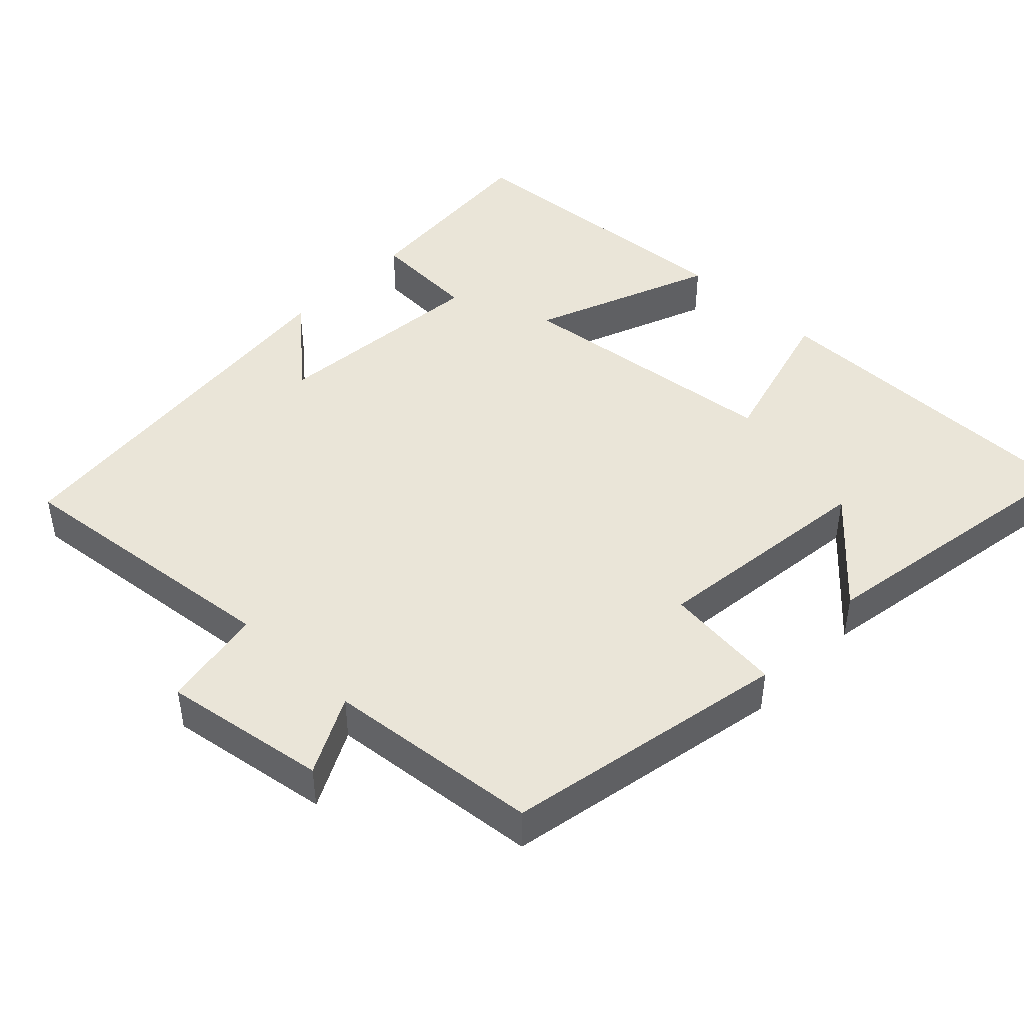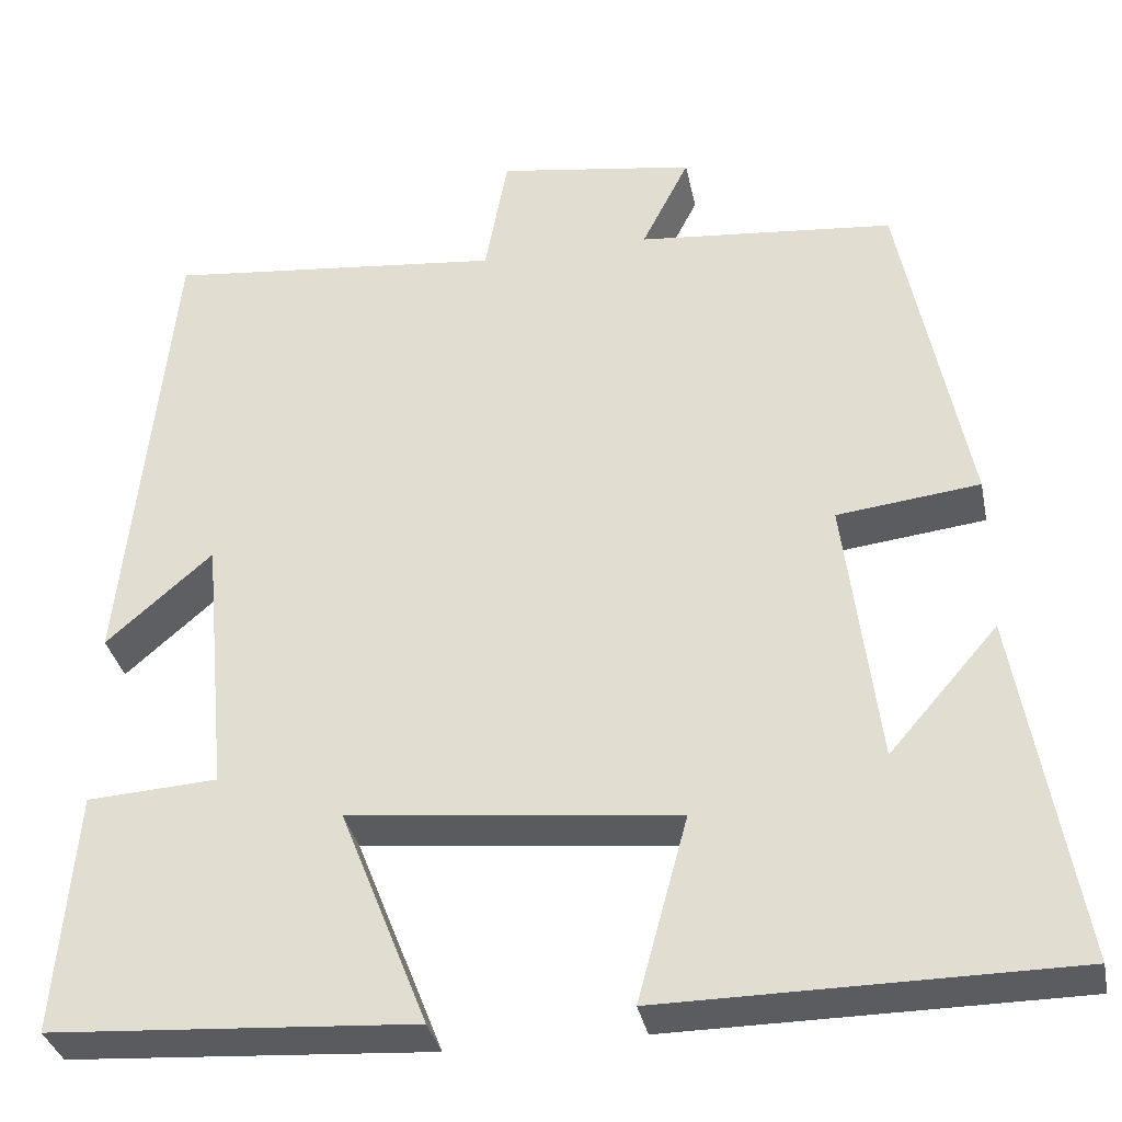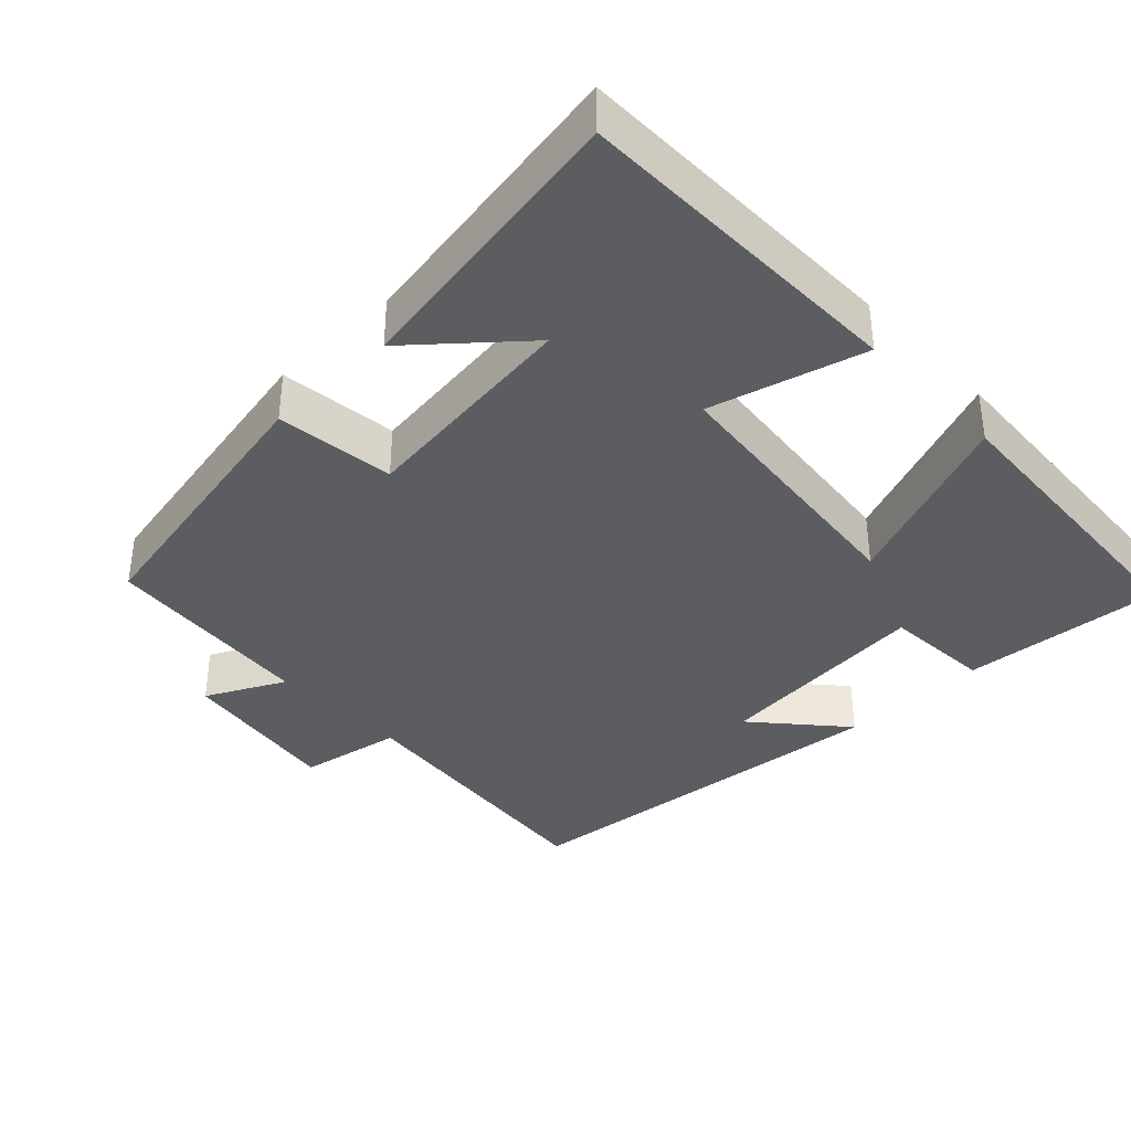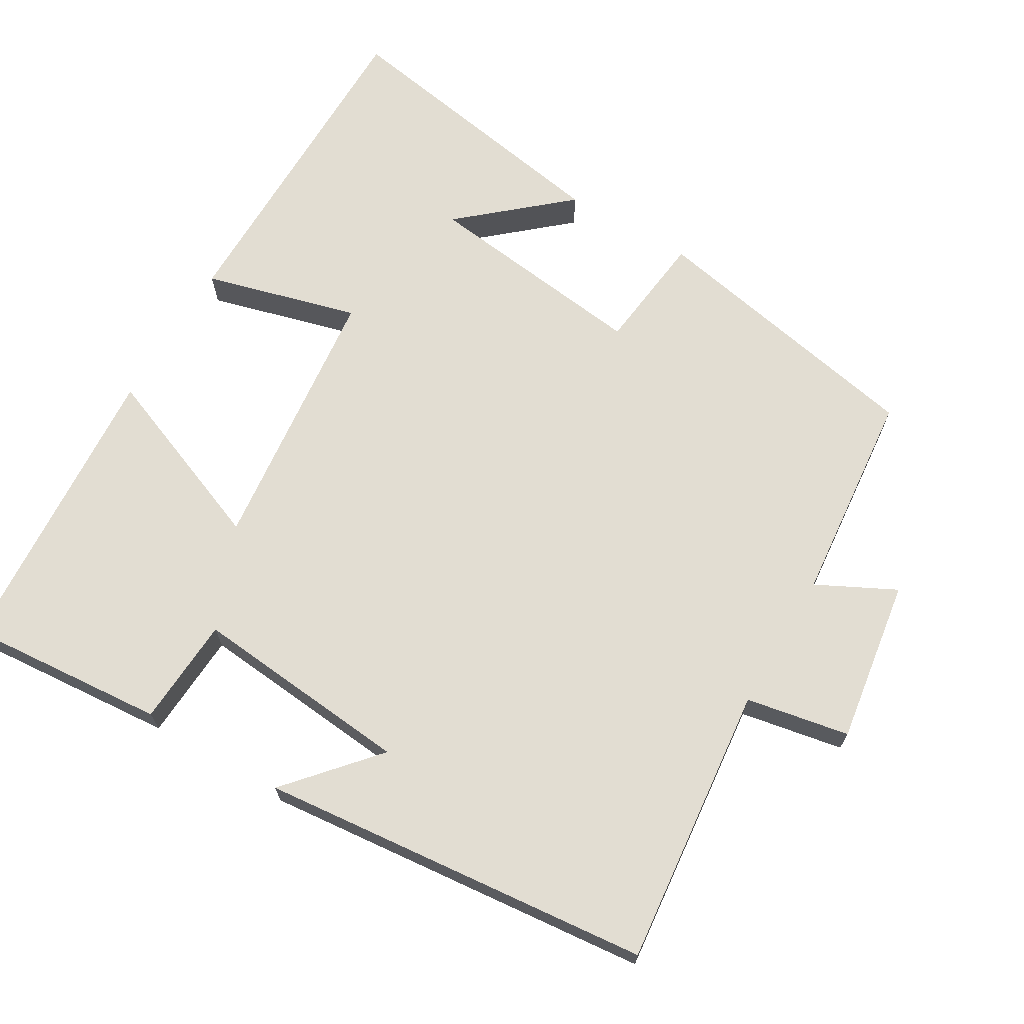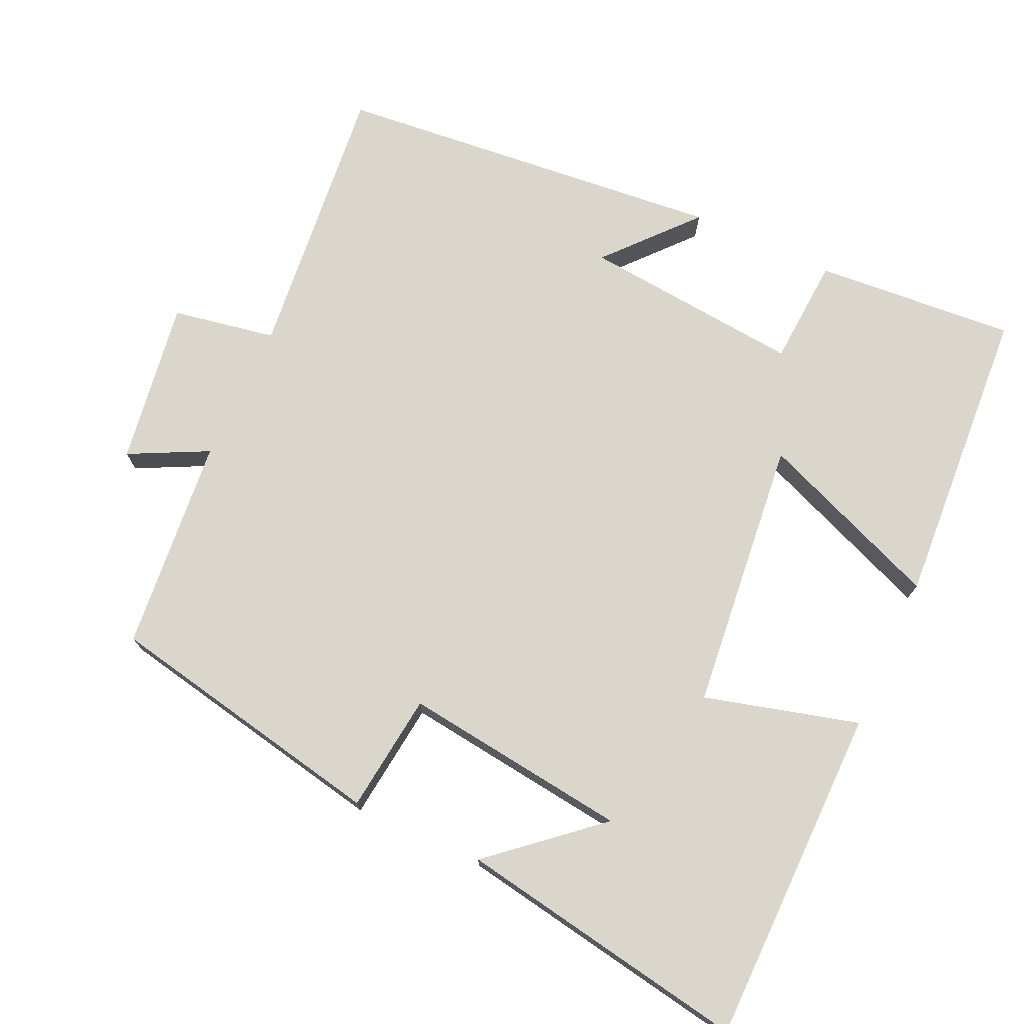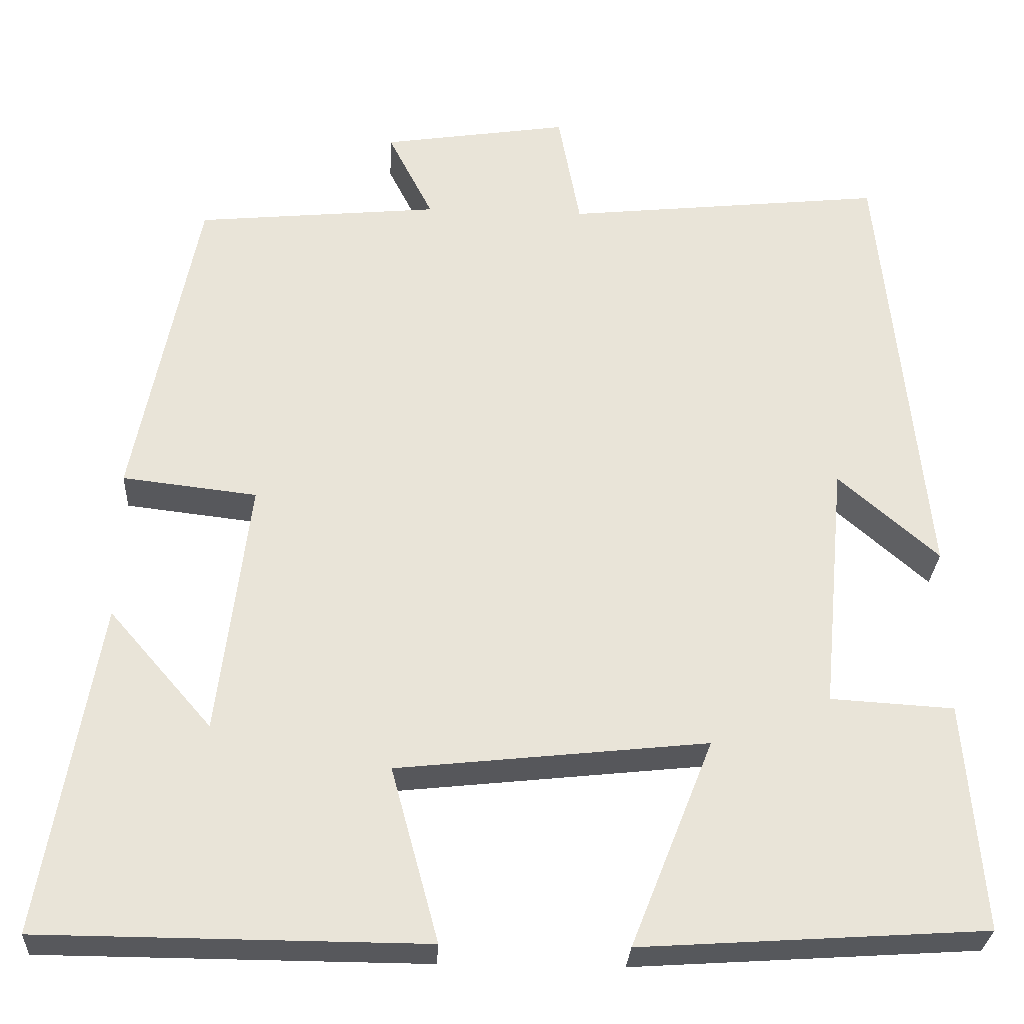
<metadata>
{"format":"obj","ext":"obj","renderer":"f3d","projection":"perspective","resolution":1024,"background":"white","views":[{"elev":44.8,"azim":43.7,"up":"+Y"},{"elev":-34.1,"azim":11.4,"up":"+Z"},{"elev":-37.2,"azim":133.8,"up":"+Y"},{"elev":68.3,"azim":-59.5,"up":"+Y"},{"elev":73.9,"azim":114.8,"up":"+Y"},{"elev":-28.7,"azim":177.0,"up":"+Z"}]}
</metadata>
<code>
v -0.447 0.07 0.54
v -0.064 0.07 0.5
v -0.038 0.07 0.641
v 0.186 0.07 0.607
v 0.132 0.07 0.5
v 0.424 0.07 0.472
v 0.5 0.07 0.085
v 0.338 0.07 0.066
v 0.376 0.07 -0.242
v 0.5 0.07 -0.099
v 0.568 0.07 -0.497
v 0.107 0.07 -0.5
v 0.164 0.07 -0.29
v -0.208 0.07 -0.25
v -0.109 0.07 -0.5
v -0.522 0.07 -0.473
v -0.5 0.07 -0.199
v -0.352 0.07 -0.19
v -0.38 0.07 0.11
v -0.5 0.07 0.005
v -0.447 0 0.54
v -0.064 0 0.5
v -0.038 0 0.641
v 0.186 0 0.607
v 0.132 0 0.5
v 0.424 0 0.472
v 0.5 0 0.085
v 0.338 0 0.066
v 0.376 0 -0.242
v 0.5 0 -0.099
v 0.568 0 -0.497
v 0.107 0 -0.5
v 0.164 0 -0.29
v -0.208 0 -0.25
v -0.109 0 -0.5
v -0.522 0 -0.473
v -0.5 0 -0.199
v -0.352 0 -0.19
v -0.38 0 0.11
v -0.5 0 0.005
f 19 20 1 2
f 18 19 2
f 15 16 17 18
f 14 15 18
f 13 14 18 2
f 11 12 13
f 9 10 11
f 9 11 13
f 8 9 13 2
f 5 6 7 8
f 2 3 4 5
f 2 5 8
f 22 21 40 39
f 22 39 38
f 38 37 36 35
f 38 35 34
f 22 38 34 33
f 33 32 31
f 31 30 29
f 33 31 29
f 22 33 29 28
f 28 27 26 25
f 25 24 23 22
f 28 25 22
f 1 21 22 2
f 2 22 23 3
f 3 23 24 4
f 4 24 25 5
f 5 25 26 6
f 6 26 27 7
f 7 27 28 8
f 8 28 29 9
f 9 29 30 10
f 10 30 31 11
f 11 31 32 12
f 12 32 33 13
f 13 33 34 14
f 14 34 35 15
f 15 35 36 16
f 16 36 37 17
f 17 37 38 18
f 18 38 39 19
f 19 39 40 20
f 20 40 21 1

</code>
